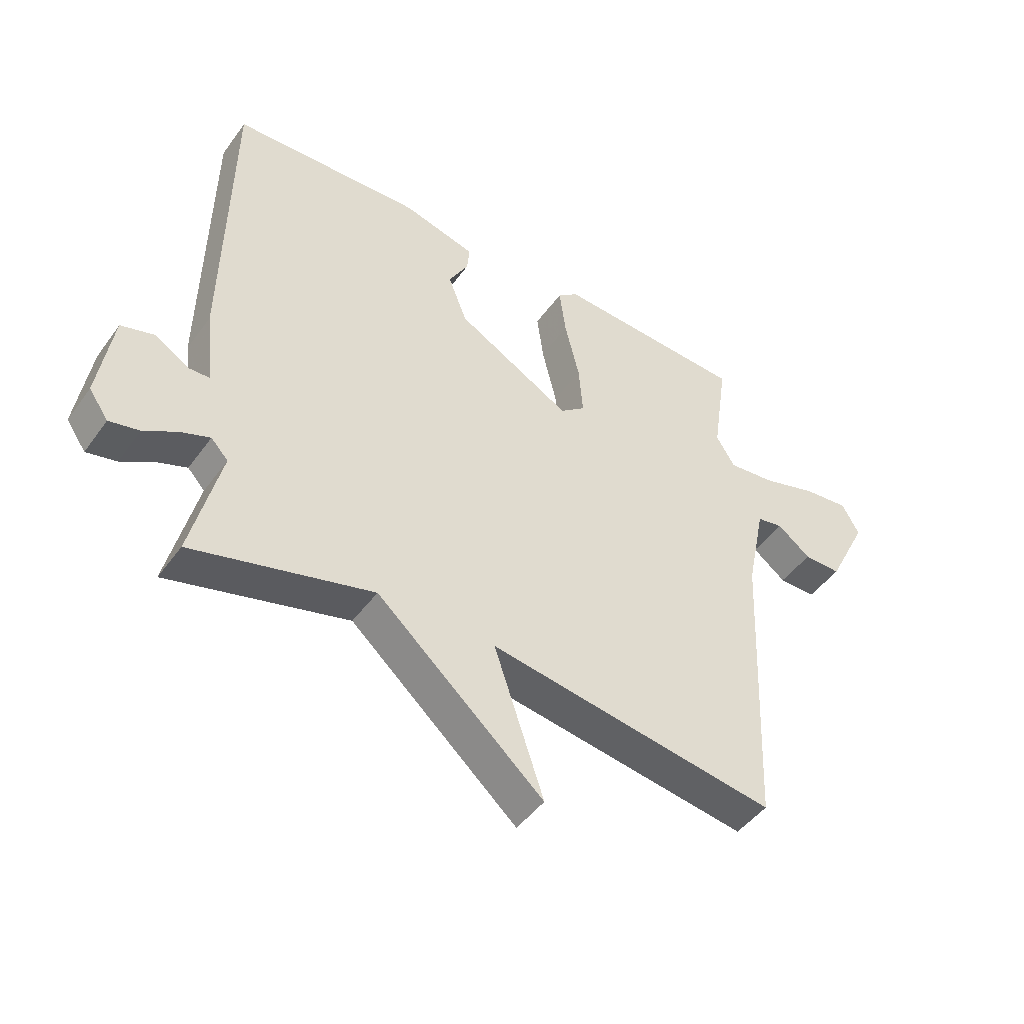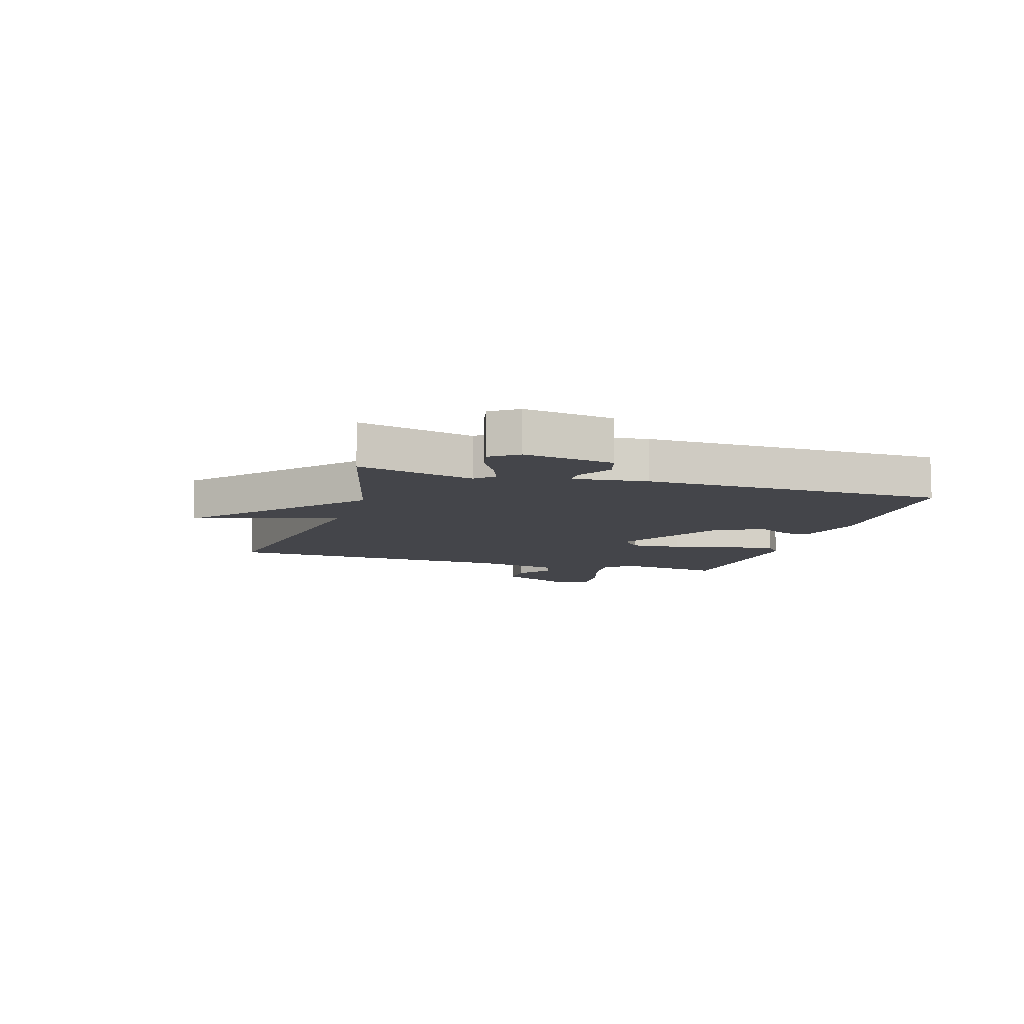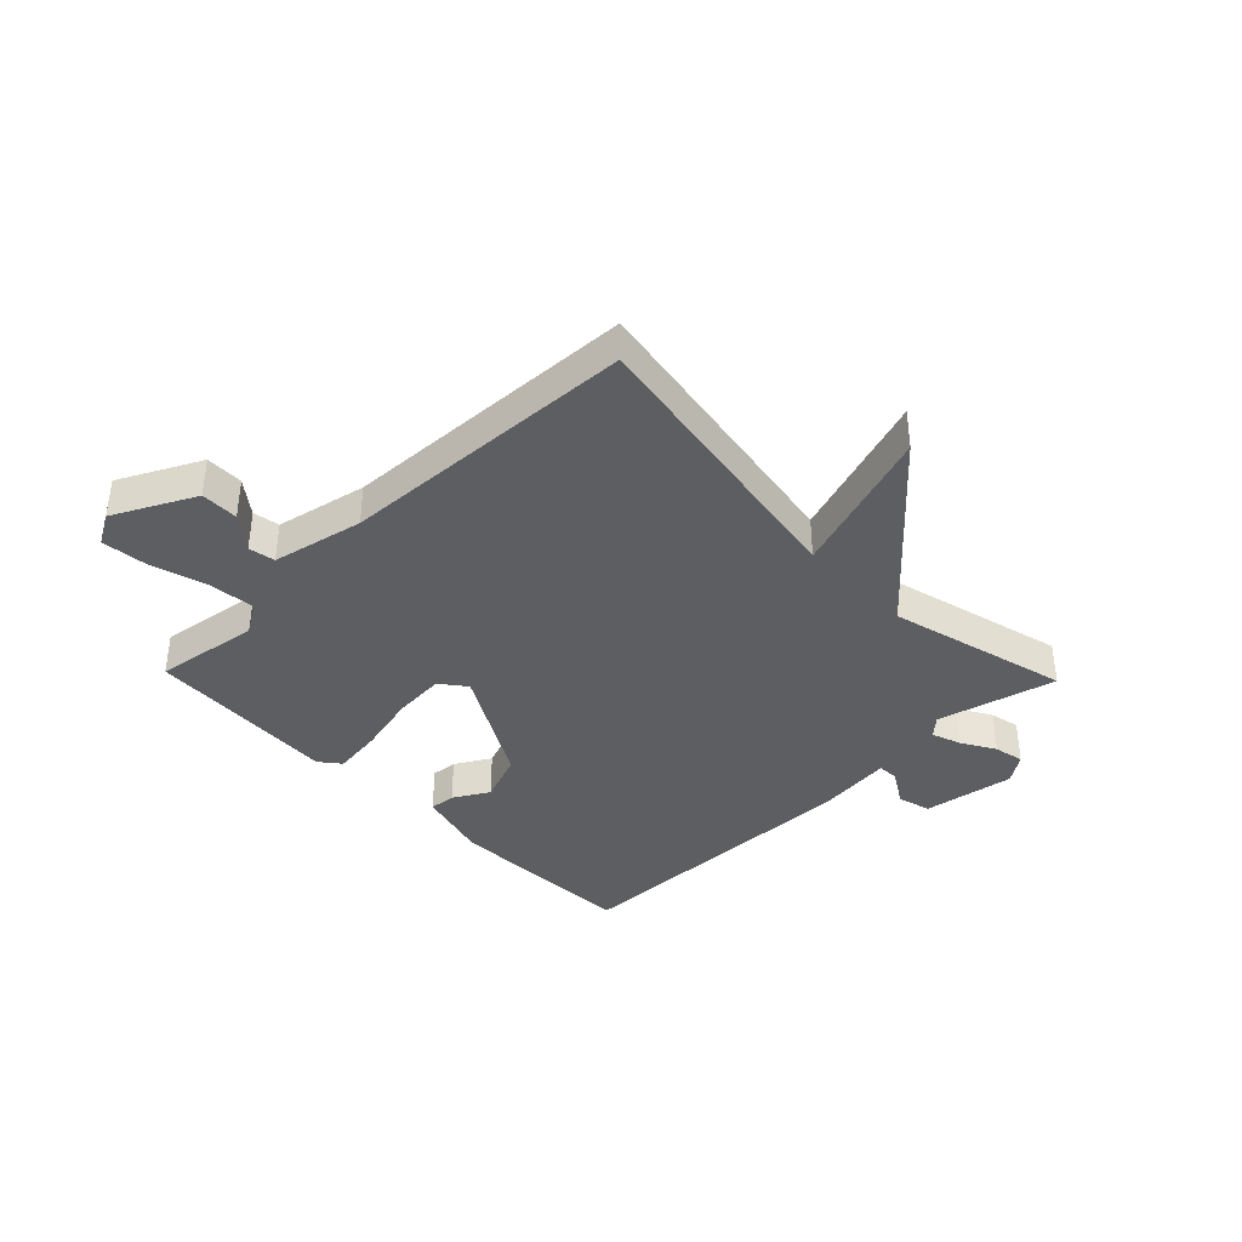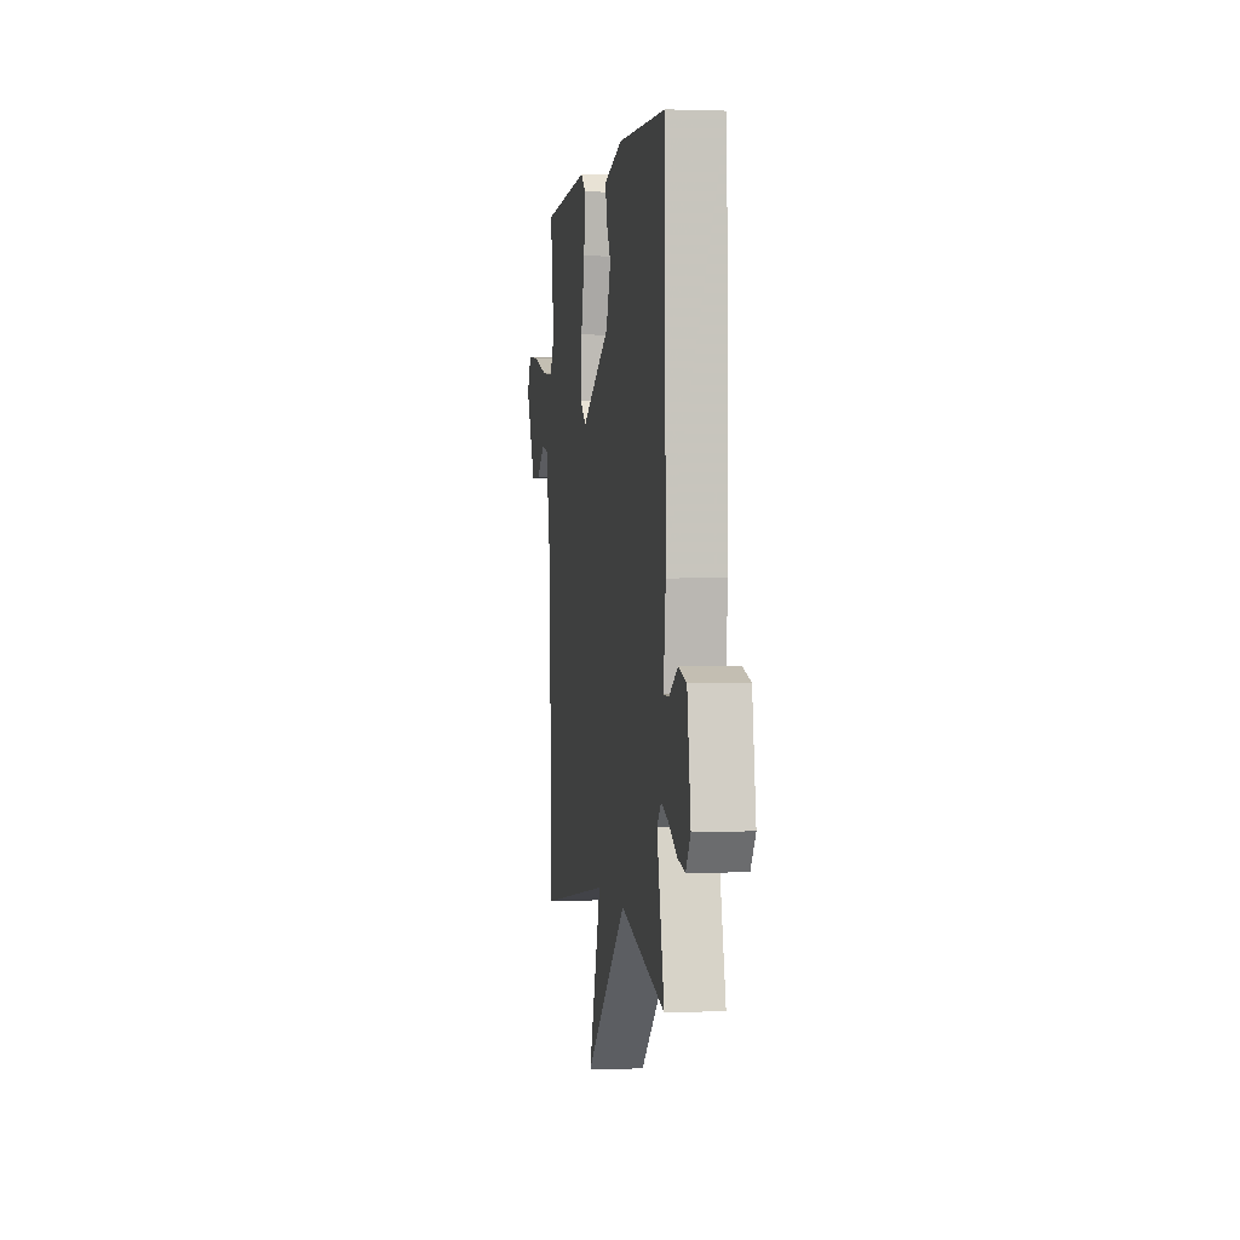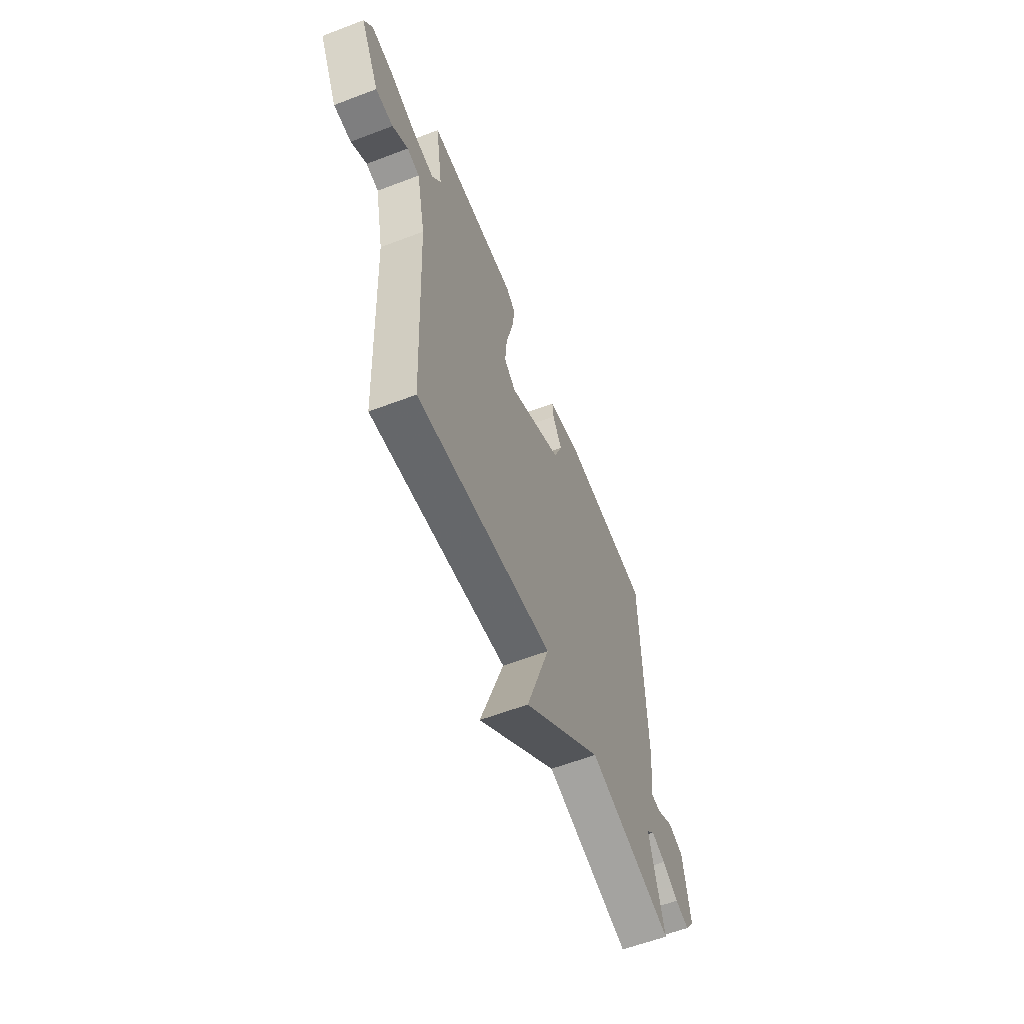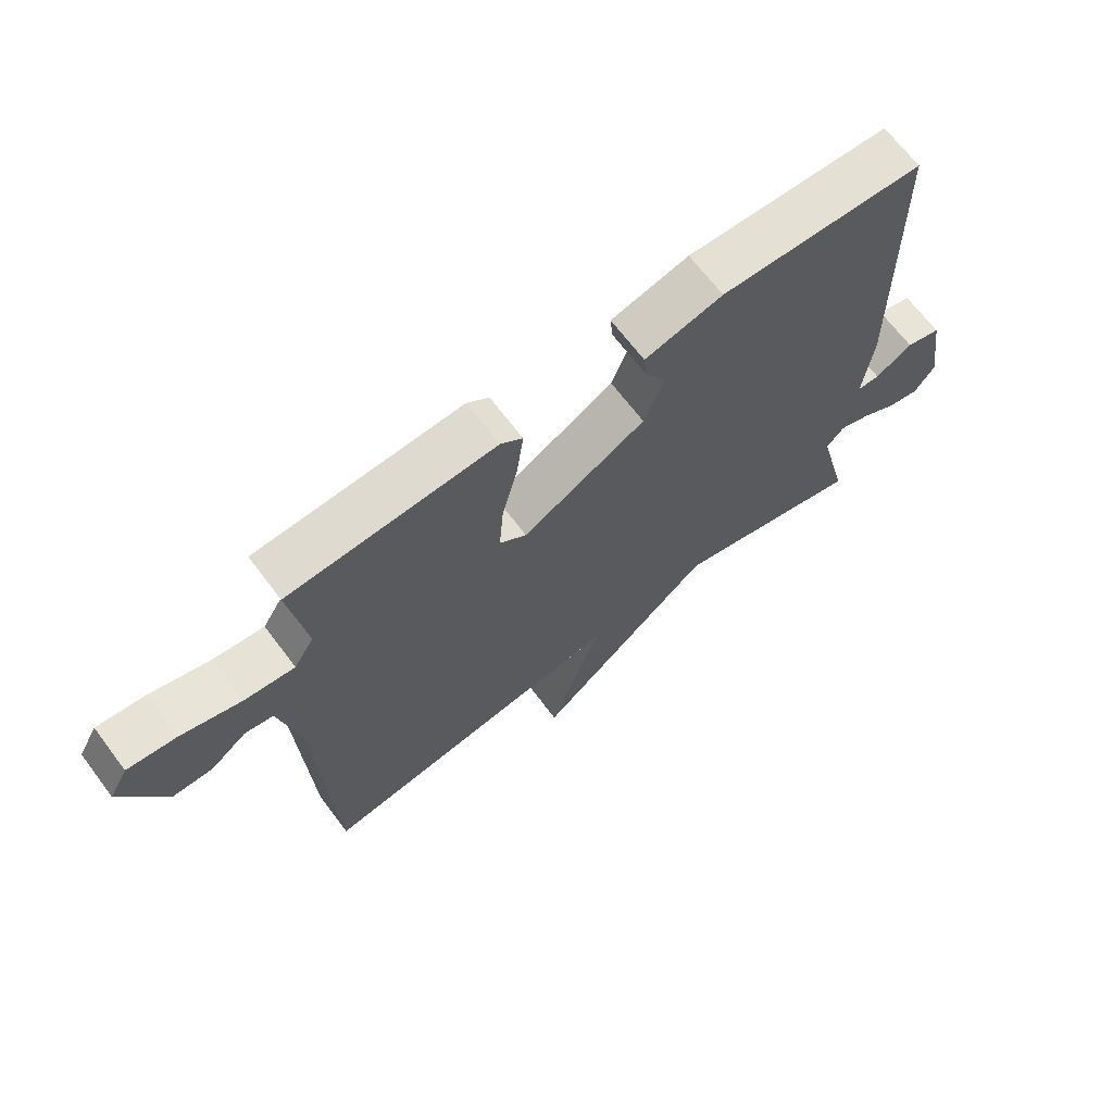
<metadata>
{"format":"obj","ext":"obj","renderer":"f3d","projection":"perspective","resolution":1024,"background":"white","views":[{"elev":-46.2,"azim":-33.8,"up":"+Z"},{"elev":-9.2,"azim":-106.9,"up":"+Y"},{"elev":-38.5,"azim":134.0,"up":"+Y"},{"elev":1.4,"azim":-98.6,"up":"+Z"},{"elev":-60.2,"azim":111.3,"up":"+Z"},{"elev":67.7,"azim":143.0,"up":"+Z"}]}
</metadata>
<code>
v -0.5 0.07 -0.5
v -0.45 0.07 -0.298
v -0.479 0.07 -0.267
v -0.528 0.07 -0.285
v -0.585 0.07 -0.318
v -0.636 0.07 -0.329
v -0.669 0.07 -0.282
v -0.645 0.07 -0.127
v -0.589 0.07 -0.111
v -0.53 0.07 -0.147
v -0.494 0.07 -0.146
v -0.509 0.07 -0.017
v -0.5 0.07 0.5
v -0.176 0.07 0.512
v -0.052 0.07 0.479
v -0.056 0.07 0.435
v -0.09 0.07 0.375
v -0.058 0.07 0.292
v 0.138 0.07 0.182
v 0.181 0.07 0.216
v 0.174 0.07 0.304
v 0.149 0.07 0.407
v 0.138 0.07 0.491
v 0.173 0.07 0.519
v 0.5 0.07 0.5
v 0.474 0.07 0.323
v 0.506 0.07 0.271
v 0.586 0.07 0.279
v 0.681 0.07 0.307
v 0.759 0.07 0.315
v 0.789 0.07 0.262
v 0.72 0.07 0.125
v 0.656 0.07 0.126
v 0.599 0.07 0.17
v 0.554 0.07 0.162
v 0.522 0.07 0.007
v 0.5 0.07 -0.5
v 0.006 0.07 -0.421
v 0.091 0.07 -0.673
v -0.194 0.07 -0.421
v -0.5 0 -0.5
v -0.45 0 -0.298
v -0.479 0 -0.267
v -0.528 0 -0.285
v -0.585 0 -0.318
v -0.636 0 -0.329
v -0.669 0 -0.282
v -0.645 0 -0.127
v -0.589 0 -0.111
v -0.53 0 -0.147
v -0.494 0 -0.146
v -0.509 0 -0.017
v -0.5 0 0.5
v -0.176 0 0.512
v -0.052 0 0.479
v -0.056 0 0.435
v -0.09 0 0.375
v -0.058 0 0.292
v 0.138 0 0.182
v 0.181 0 0.216
v 0.174 0 0.304
v 0.149 0 0.407
v 0.138 0 0.491
v 0.173 0 0.519
v 0.5 0 0.5
v 0.474 0 0.323
v 0.506 0 0.271
v 0.586 0 0.279
v 0.681 0 0.307
v 0.759 0 0.315
v 0.789 0 0.262
v 0.72 0 0.125
v 0.656 0 0.126
v 0.599 0 0.17
v 0.554 0 0.162
v 0.522 0 0.007
v 0.5 0 -0.5
v 0.006 0 -0.421
v 0.091 0 -0.673
v -0.194 0 -0.421
f 38 39 40
f 36 37 38
f 35 36 38 40
f 32 33 34
f 31 32 34
f 30 31 34
f 29 30 34
f 28 29 34
f 27 28 34 35
f 40 1 2
f 35 40 2
f 27 35 2
f 26 27 2
f 24 25 26
f 23 24 26
f 22 23 26
f 21 22 26
f 15 16 17
f 14 15 17
f 13 14 17
f 12 13 17
f 11 12 17
f 11 17 18
f 8 9 10
f 7 8 10
f 6 7 10
f 5 6 10
f 4 5 10
f 3 4 10 11
f 11 18 19
f 3 11 19
f 2 3 19
f 20 21 26
f 2 19 20 26
f 80 79 78
f 78 77 76
f 80 78 76 75
f 74 73 72
f 74 72 71
f 74 71 70
f 74 70 69
f 74 69 68
f 75 74 68 67
f 42 41 80
f 42 80 75
f 42 75 67
f 42 67 66
f 66 65 64
f 66 64 63
f 66 63 62
f 66 62 61
f 57 56 55
f 57 55 54
f 57 54 53
f 57 53 52
f 57 52 51
f 58 57 51
f 50 49 48
f 50 48 47
f 50 47 46
f 50 46 45
f 50 45 44
f 51 50 44 43
f 59 58 51
f 59 51 43
f 59 43 42
f 66 61 60
f 66 60 59 42
f 1 41 42 2
f 2 42 43 3
f 3 43 44 4
f 4 44 45 5
f 5 45 46 6
f 6 46 47 7
f 7 47 48 8
f 8 48 49 9
f 9 49 50 10
f 10 50 51 11
f 11 51 52 12
f 12 52 53 13
f 13 53 54 14
f 14 54 55 15
f 15 55 56 16
f 16 56 57 17
f 17 57 58 18
f 18 58 59 19
f 19 59 60 20
f 20 60 61 21
f 21 61 62 22
f 22 62 63 23
f 23 63 64 24
f 24 64 65 25
f 25 65 66 26
f 26 66 67 27
f 27 67 68 28
f 28 68 69 29
f 29 69 70 30
f 30 70 71 31
f 31 71 72 32
f 32 72 73 33
f 33 73 74 34
f 34 74 75 35
f 35 75 76 36
f 36 76 77 37
f 37 77 78 38
f 38 78 79 39
f 39 79 80 40
f 40 80 41 1

</code>
